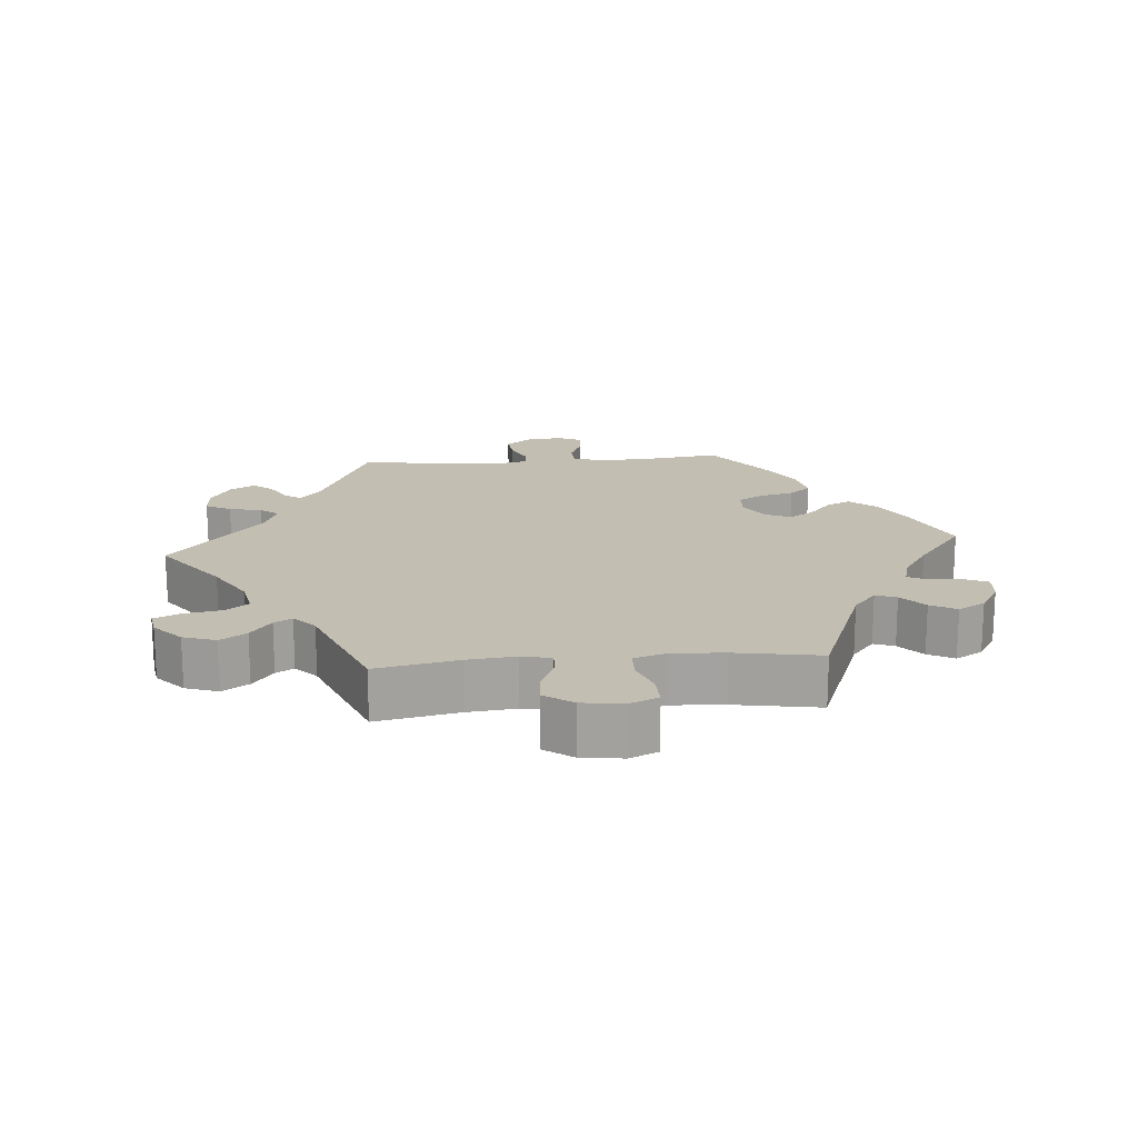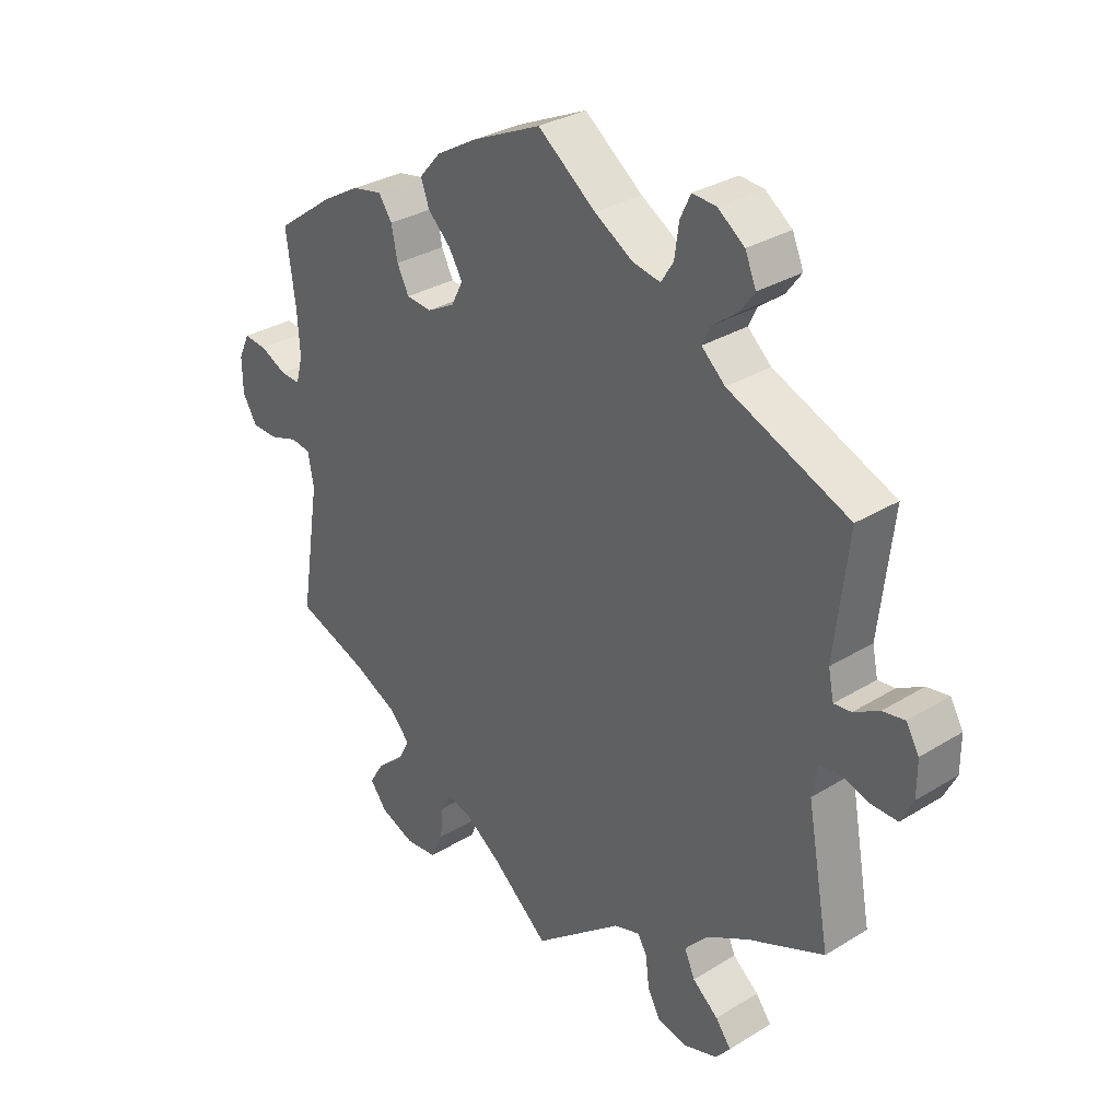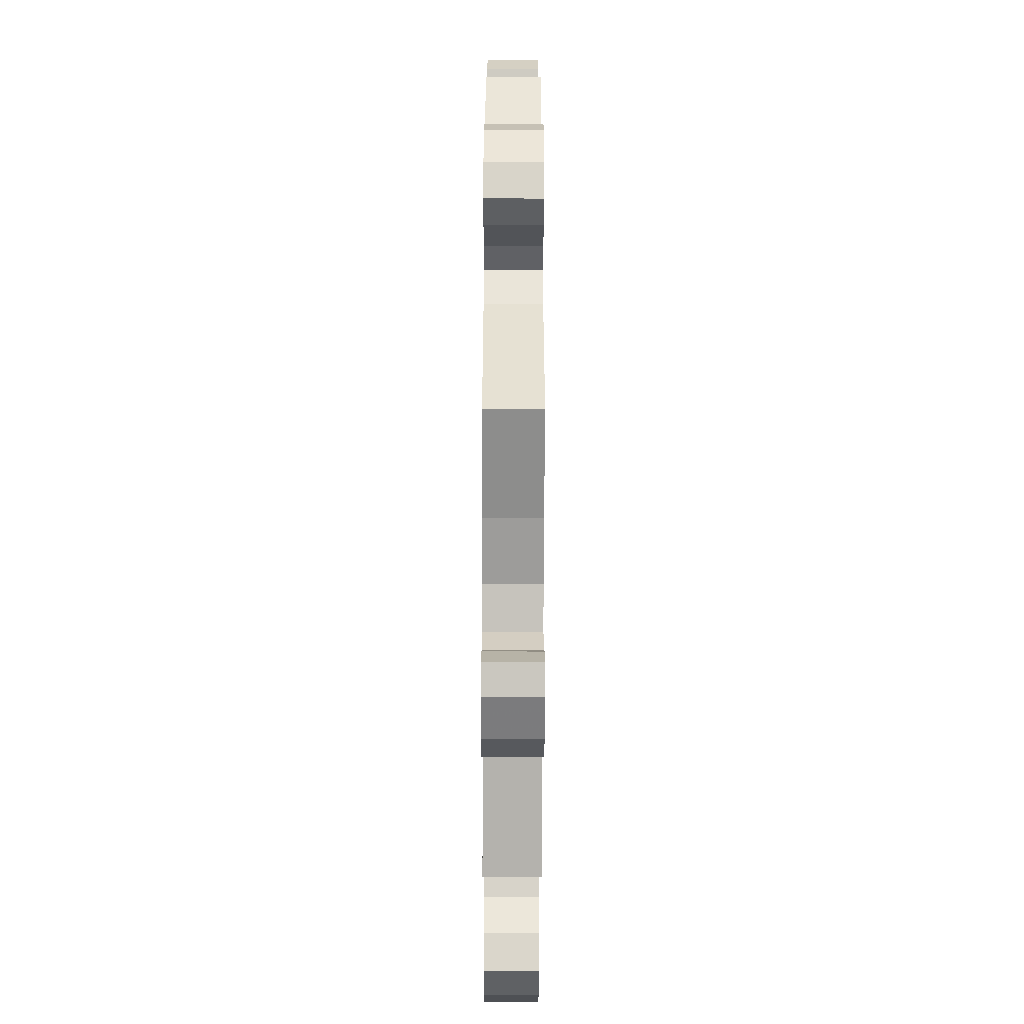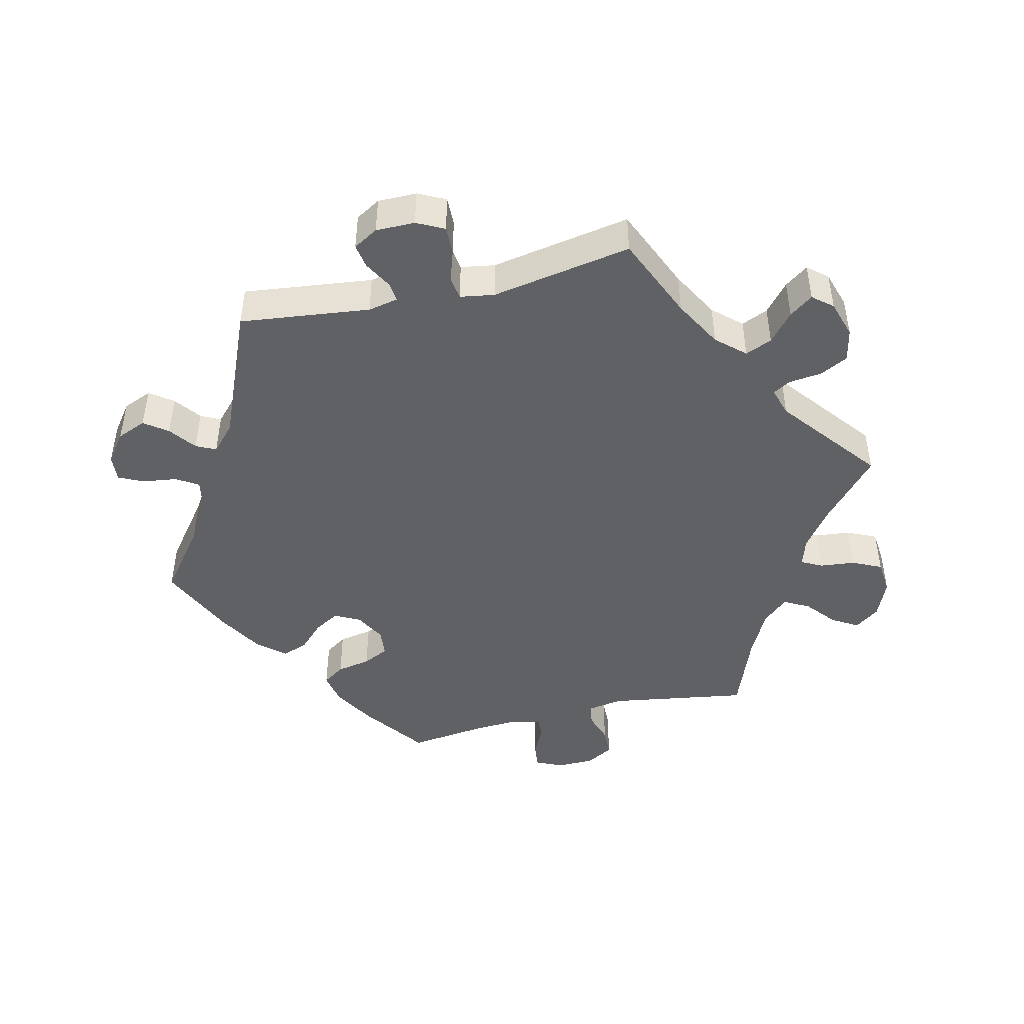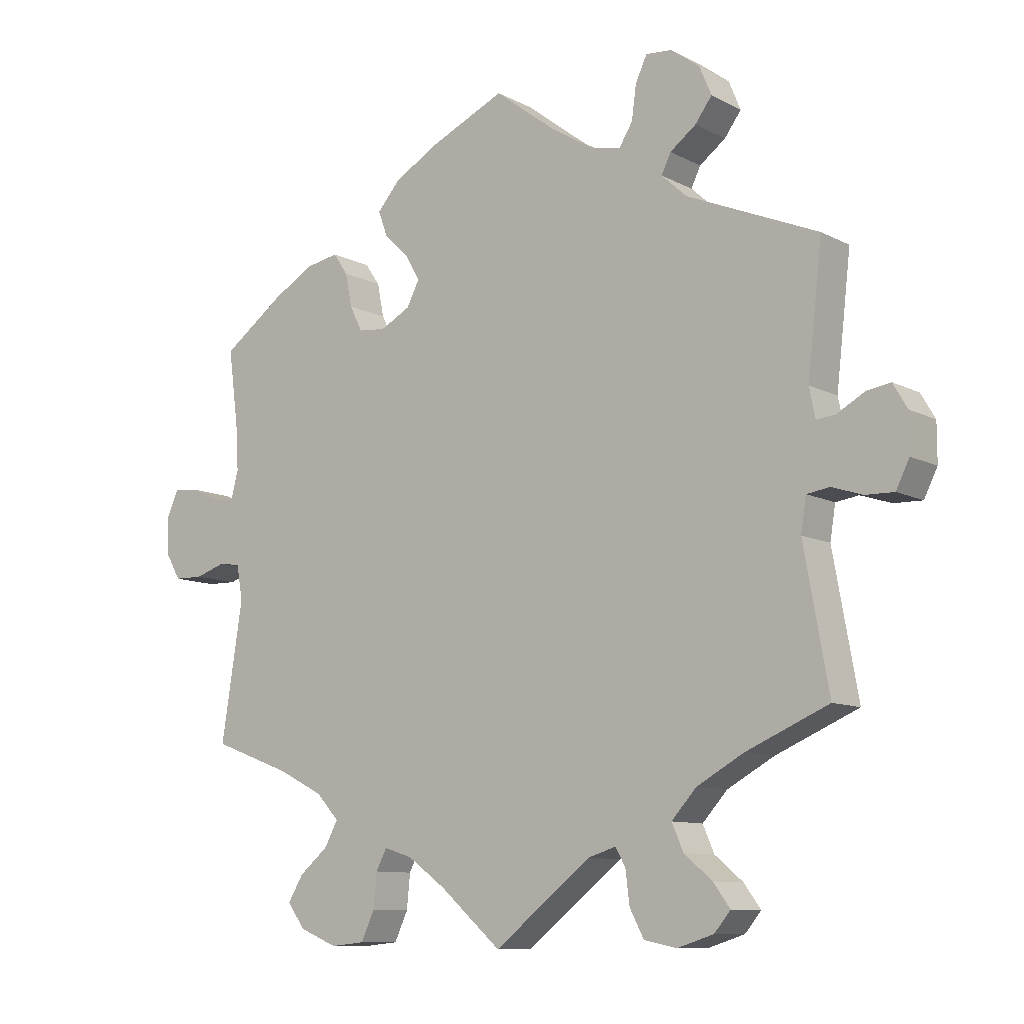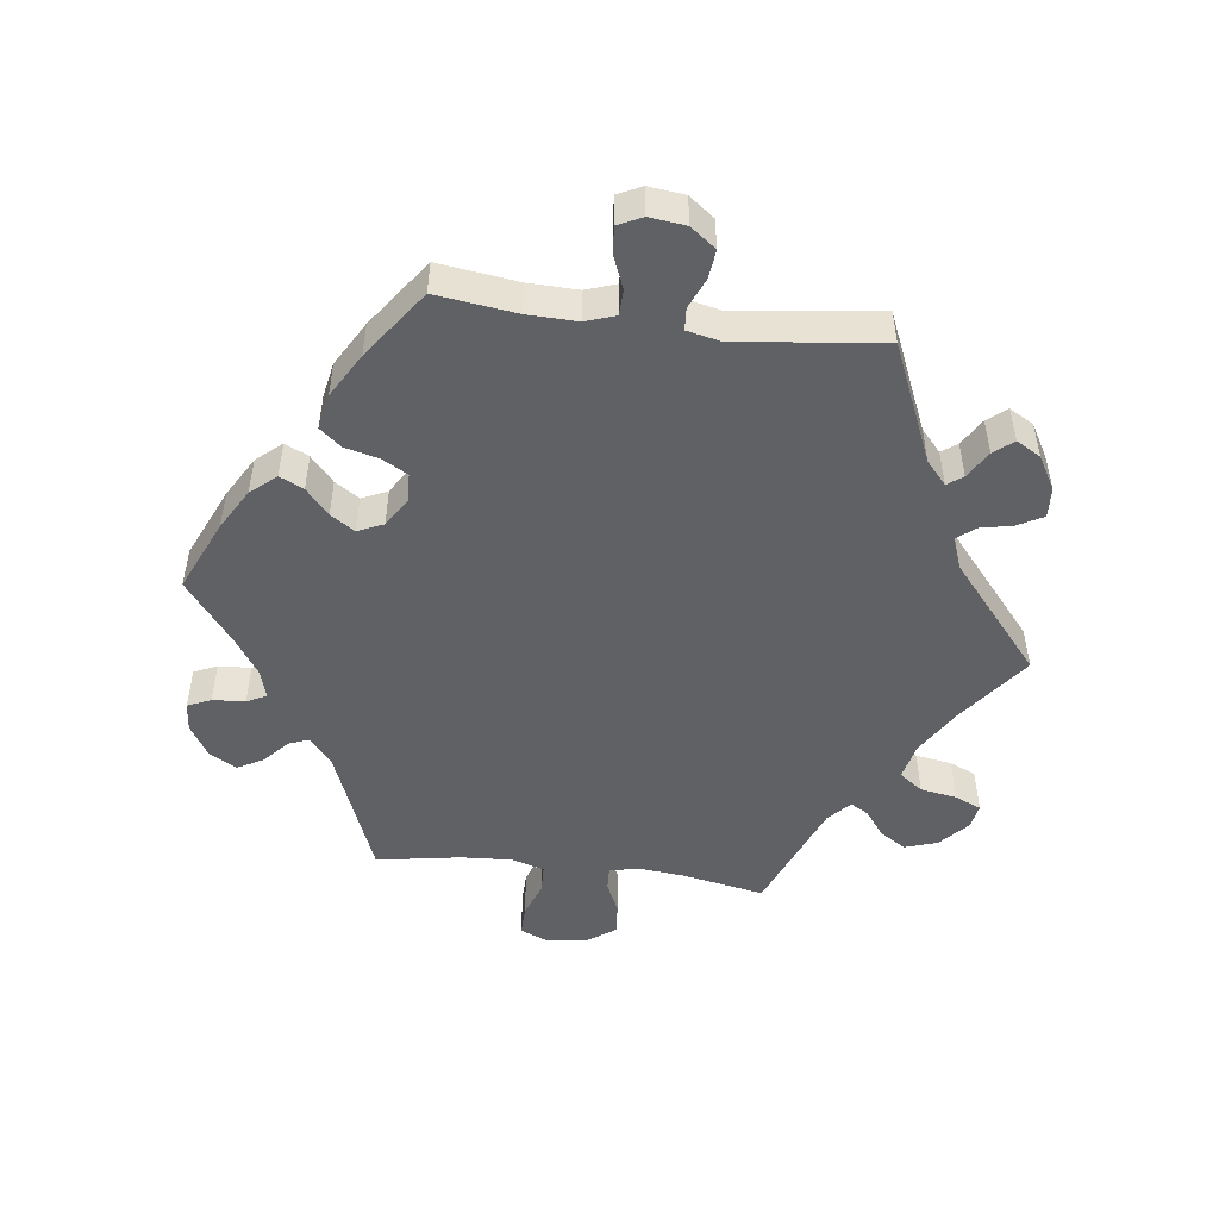
<metadata>
{"format":"obj","ext":"obj","renderer":"f3d","projection":"perspective","resolution":1024,"background":"white","views":[{"elev":17.5,"azim":-154.9,"up":"+Y"},{"elev":31.3,"azim":48.8,"up":"+Z"},{"elev":-41.1,"azim":89.8,"up":"+Z"},{"elev":-45.5,"azim":103.2,"up":"+Y"},{"elev":-10.0,"azim":37.5,"up":"+Z"},{"elev":-49.2,"azim":22.8,"up":"+Y"}]}
</metadata>
<code>
v -0.406 0.07 0.357
v -0.345 0.07 0.392
v -0.297 0.07 0.401
v -0.275 0.07 0.369
v -0.265 0.07 0.319
v -0.246 0.07 0.281
v -0.205 0.07 0.277
v -0.16 0.07 0.301
v -0.141 0.07 0.338
v -0.163 0.07 0.375
v -0.2 0.07 0.411
v -0.214 0.07 0.449
v -0.179 0.07 0.489
v -0.113 0.07 0.527
v 0 0.07 0.578
v 0.094 0.07 0.506
v 0.156 0.07 0.468
v 0.201 0.07 0.459
v 0.221 0.07 0.491
v 0.228 0.07 0.542
v 0.245 0.07 0.578
v 0.284 0.07 0.575
v 0.327 0.07 0.543
v 0.345 0.07 0.5
v 0.32 0.07 0.466
v 0.281 0.07 0.437
v 0.267 0.07 0.408
v 0.305 0.07 0.373
v 0.501 0.07 0.29
v 0.479 0.07 0.1
v 0.488 0.07 0.056
v 0.516 0.07 0.059
v 0.557 0.07 0.082
v 0.593 0.07 0.088
v 0.614 0.07 0.052
v 0.614 0.07 -0.005
v 0.594 0.07 -0.045
v 0.552 0.07 -0.044
v 0.506 0.07 -0.029
v 0.472 0.07 -0.034
v 0.464 0.07 -0.084
v 0.501 0.07 -0.289
v 0.378 0.07 -0.342
v 0.308 0.07 -0.381
v 0.271 0.07 -0.422
v 0.288 0.07 -0.461
v 0.33 0.07 -0.496
v 0.355 0.07 -0.53
v 0.331 0.07 -0.559
v 0.277 0.07 -0.576
v 0.228 0.07 -0.566
v 0.207 0.07 -0.526
v 0.201 0.07 -0.477
v 0.186 0.07 -0.451
v 0.144 0.07 -0.464
v 0 0.07 -0.578
v -0.092 0.07 -0.498
v -0.149 0.07 -0.457
v -0.191 0.07 -0.444
v -0.207 0.07 -0.475
v -0.212 0.07 -0.526
v -0.232 0.07 -0.569
v -0.283 0.07 -0.574
v -0.339 0.07 -0.551
v -0.366 0.07 -0.515
v -0.343 0.07 -0.477
v -0.3 0.07 -0.441
v -0.28 0.07 -0.404
v -0.314 0.07 -0.367
v -0.382 0.07 -0.333
v -0.5 0.07 -0.289
v -0.468 0.07 -0.084
v -0.477 0.07 -0.032
v -0.509 0.07 -0.027
v -0.555 0.07 -0.042
v -0.598 0.07 -0.041
v -0.621 0.07 -0.001
v -0.622 0.07 0.054
v -0.604 0.07 0.093
v -0.567 0.07 0.089
v -0.524 0.07 0.068
v -0.492 0.07 0.066
v -0.481 0.07 0.108
v -0.485 0.07 0.175
v -0.5 0.07 0.289
v -0.406 0 0.357
v -0.345 0 0.392
v -0.297 0 0.401
v -0.275 0 0.369
v -0.265 0 0.319
v -0.246 0 0.281
v -0.205 0 0.277
v -0.16 0 0.301
v -0.141 0 0.338
v -0.163 0 0.375
v -0.2 0 0.411
v -0.214 0 0.449
v -0.179 0 0.489
v -0.113 0 0.527
v 0 0 0.578
v 0.094 0 0.506
v 0.156 0 0.468
v 0.201 0 0.459
v 0.221 0 0.491
v 0.228 0 0.542
v 0.245 0 0.578
v 0.284 0 0.575
v 0.327 0 0.543
v 0.345 0 0.5
v 0.32 0 0.466
v 0.281 0 0.437
v 0.267 0 0.408
v 0.305 0 0.373
v 0.501 0 0.29
v 0.479 0 0.1
v 0.488 0 0.056
v 0.516 0 0.059
v 0.557 0 0.082
v 0.593 0 0.088
v 0.614 0 0.052
v 0.614 0 -0.005
v 0.594 0 -0.045
v 0.552 0 -0.044
v 0.506 0 -0.029
v 0.472 0 -0.034
v 0.464 0 -0.084
v 0.501 0 -0.289
v 0.378 0 -0.342
v 0.308 0 -0.381
v 0.271 0 -0.422
v 0.288 0 -0.461
v 0.33 0 -0.496
v 0.355 0 -0.53
v 0.331 0 -0.559
v 0.277 0 -0.576
v 0.228 0 -0.566
v 0.207 0 -0.526
v 0.201 0 -0.477
v 0.186 0 -0.451
v 0.144 0 -0.464
v 0 0 -0.578
v -0.092 0 -0.498
v -0.149 0 -0.457
v -0.191 0 -0.444
v -0.207 0 -0.475
v -0.212 0 -0.526
v -0.232 0 -0.569
v -0.283 0 -0.574
v -0.339 0 -0.551
v -0.366 0 -0.515
v -0.343 0 -0.477
v -0.3 0 -0.441
v -0.28 0 -0.404
v -0.314 0 -0.367
v -0.382 0 -0.333
v -0.5 0 -0.289
v -0.468 0 -0.084
v -0.477 0 -0.032
v -0.509 0 -0.027
v -0.555 0 -0.042
v -0.598 0 -0.041
v -0.621 0 -0.001
v -0.622 0 0.054
v -0.604 0 0.093
v -0.567 0 0.089
v -0.524 0 0.068
v -0.492 0 0.066
v -0.481 0 0.108
v -0.485 0 0.175
v -0.5 0 0.289
f 84 85 1 2
f 83 84 2 3
f 82 83 3 4
f 78 79 80 81
f 78 81 82
f 77 78 82
f 74 75 76 77
f 73 74 77 82
f 72 73 82 4
f 70 71 72 4
f 64 65 66 67
f 64 67 68
f 63 64 68
f 60 61 62 63
f 59 60 63 68
f 58 59 68 69
f 55 56 57
f 54 55 57 58
f 50 51 52 53
f 50 53 54
f 49 50 54
f 46 47 48 49
f 46 49 54
f 45 46 54
f 44 45 54 58
f 41 42 43
f 40 41 43 44
f 36 37 38 39
f 36 39 40
f 35 36 40
f 32 33 34 35
f 31 32 35 40
f 30 31 40 44
f 28 29 30 44
f 23 24 25 26
f 23 26 27
f 22 23 27
f 19 20 21 22
f 18 19 22 27
f 17 18 27 28
f 13 14 15 16
f 10 11 12 13
f 9 10 13 16
f 8 9 16 17
f 69 70 4 5
f 58 69 5 6
f 44 58 6 7
f 17 28 44
f 7 8 17 44
f 87 86 170 169
f 88 87 169 168
f 89 88 168 167
f 166 165 164 163
f 167 166 163
f 167 163 162
f 162 161 160 159
f 167 162 159 158
f 89 167 158 157
f 89 157 156 155
f 152 151 150 149
f 153 152 149
f 153 149 148
f 148 147 146 145
f 153 148 145 144
f 154 153 144 143
f 142 141 140
f 143 142 140 139
f 138 137 136 135
f 139 138 135
f 139 135 134
f 134 133 132 131
f 139 134 131
f 139 131 130
f 143 139 130 129
f 128 127 126
f 129 128 126 125
f 124 123 122 121
f 125 124 121
f 125 121 120
f 120 119 118 117
f 125 120 117 116
f 129 125 116 115
f 129 115 114 113
f 111 110 109 108
f 112 111 108
f 112 108 107
f 107 106 105 104
f 112 107 104 103
f 113 112 103 102
f 101 100 99 98
f 98 97 96 95
f 101 98 95 94
f 102 101 94 93
f 90 89 155 154
f 91 90 154 143
f 92 91 143 129
f 129 113 102
f 129 102 93 92
f 1 86 87 2
f 2 87 88 3
f 3 88 89 4
f 4 89 90 5
f 5 90 91 6
f 6 91 92 7
f 7 92 93 8
f 8 93 94 9
f 9 94 95 10
f 10 95 96 11
f 11 96 97 12
f 12 97 98 13
f 13 98 99 14
f 14 99 100 15
f 15 100 101 16
f 16 101 102 17
f 17 102 103 18
f 18 103 104 19
f 19 104 105 20
f 20 105 106 21
f 21 106 107 22
f 22 107 108 23
f 23 108 109 24
f 24 109 110 25
f 25 110 111 26
f 26 111 112 27
f 27 112 113 28
f 28 113 114 29
f 29 114 115 30
f 30 115 116 31
f 31 116 117 32
f 32 117 118 33
f 33 118 119 34
f 34 119 120 35
f 35 120 121 36
f 36 121 122 37
f 37 122 123 38
f 38 123 124 39
f 39 124 125 40
f 40 125 126 41
f 41 126 127 42
f 42 127 128 43
f 43 128 129 44
f 44 129 130 45
f 45 130 131 46
f 46 131 132 47
f 47 132 133 48
f 48 133 134 49
f 49 134 135 50
f 50 135 136 51
f 51 136 137 52
f 52 137 138 53
f 53 138 139 54
f 54 139 140 55
f 55 140 141 56
f 56 141 142 57
f 57 142 143 58
f 58 143 144 59
f 59 144 145 60
f 60 145 146 61
f 61 146 147 62
f 62 147 148 63
f 63 148 149 64
f 64 149 150 65
f 65 150 151 66
f 66 151 152 67
f 67 152 153 68
f 68 153 154 69
f 69 154 155 70
f 70 155 156 71
f 71 156 157 72
f 72 157 158 73
f 73 158 159 74
f 74 159 160 75
f 75 160 161 76
f 76 161 162 77
f 77 162 163 78
f 78 163 164 79
f 79 164 165 80
f 80 165 166 81
f 81 166 167 82
f 82 167 168 83
f 83 168 169 84
f 84 169 170 85
f 85 170 86 1

</code>
